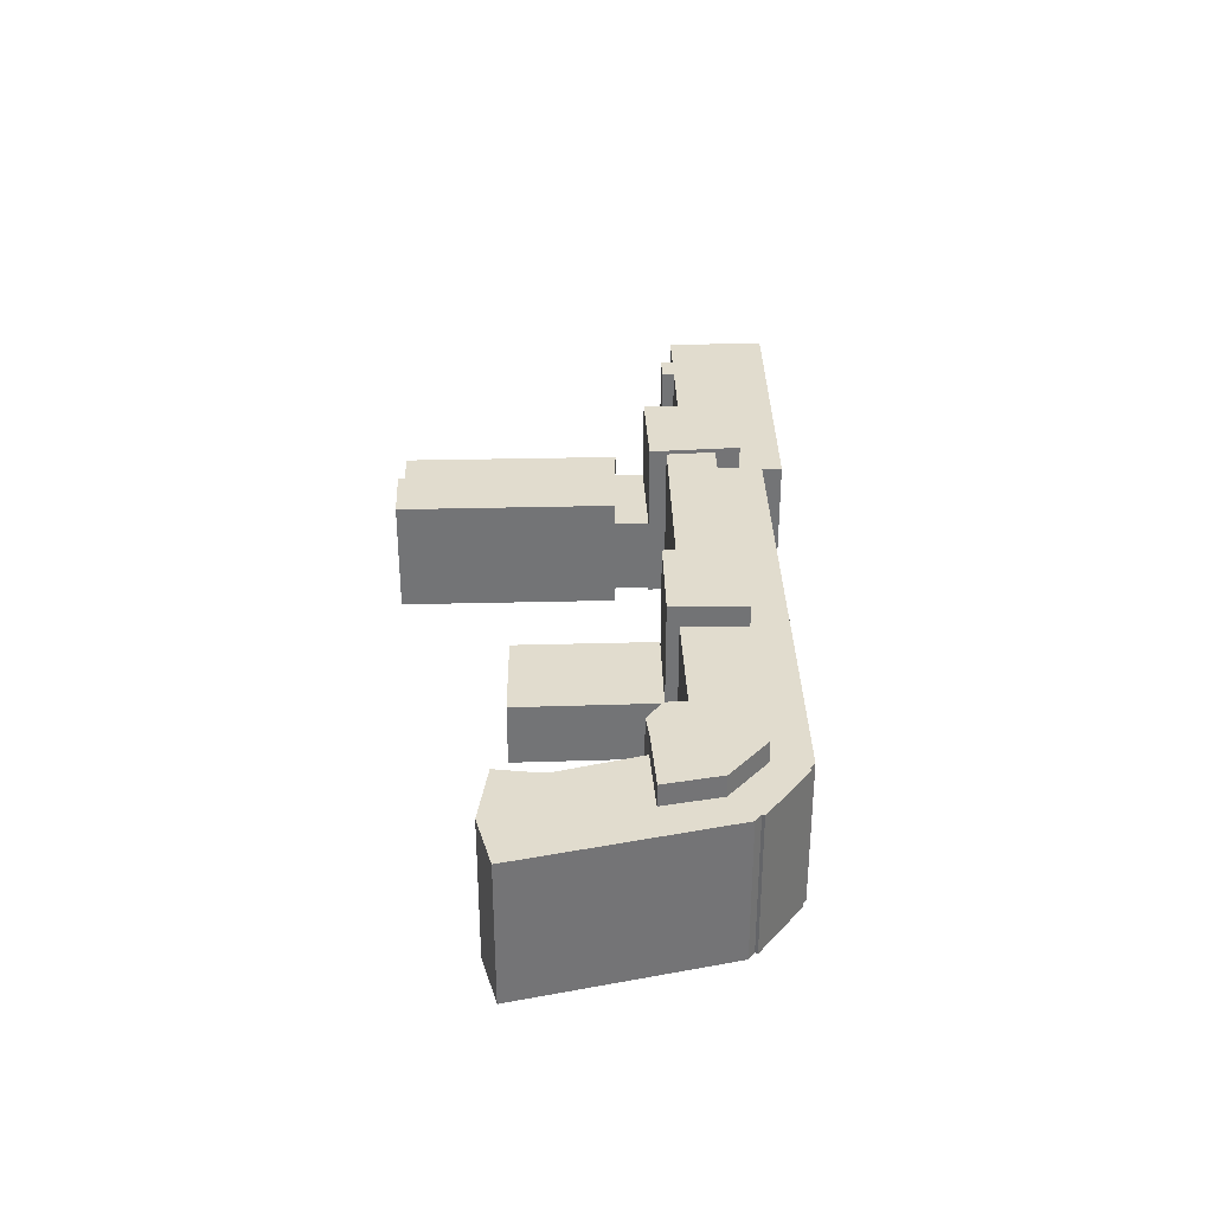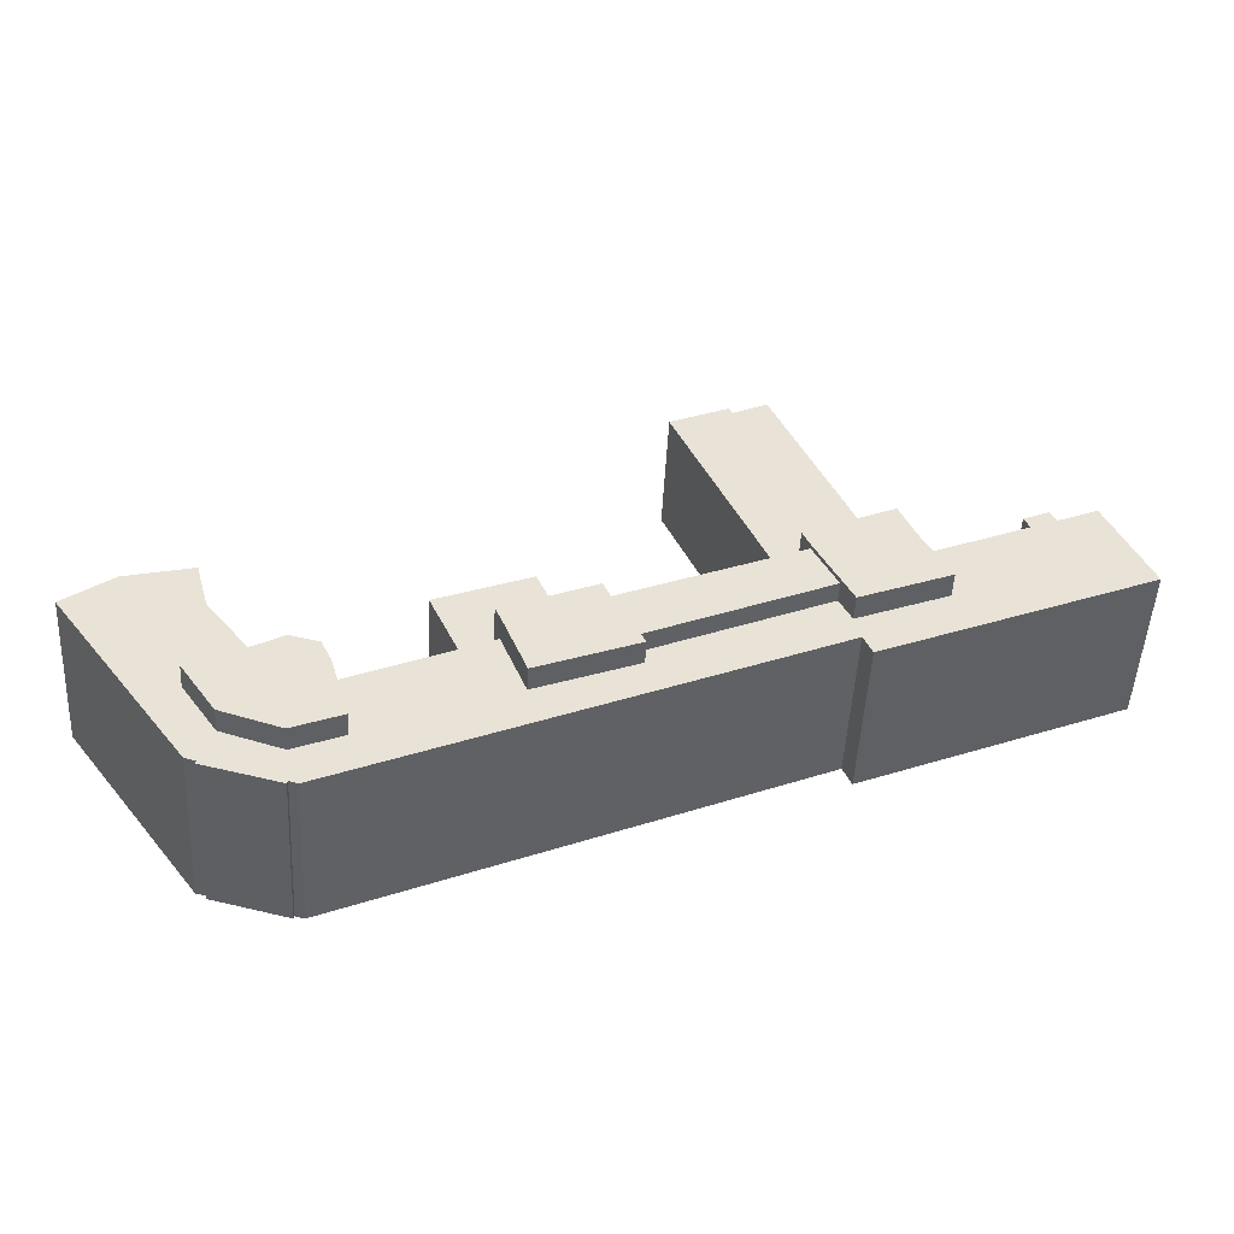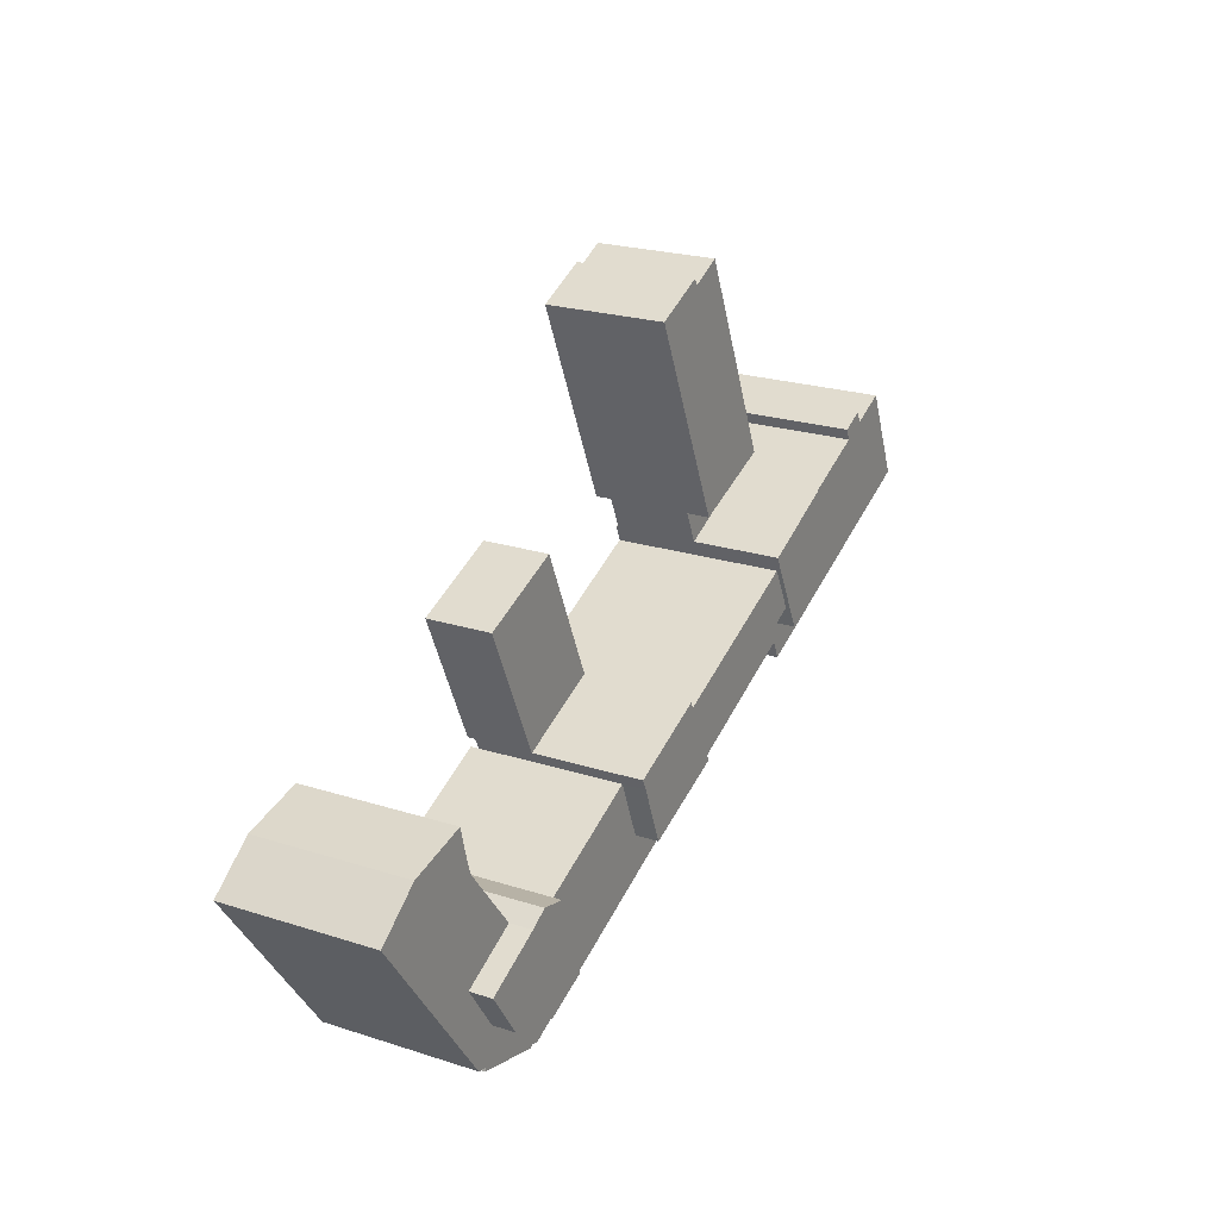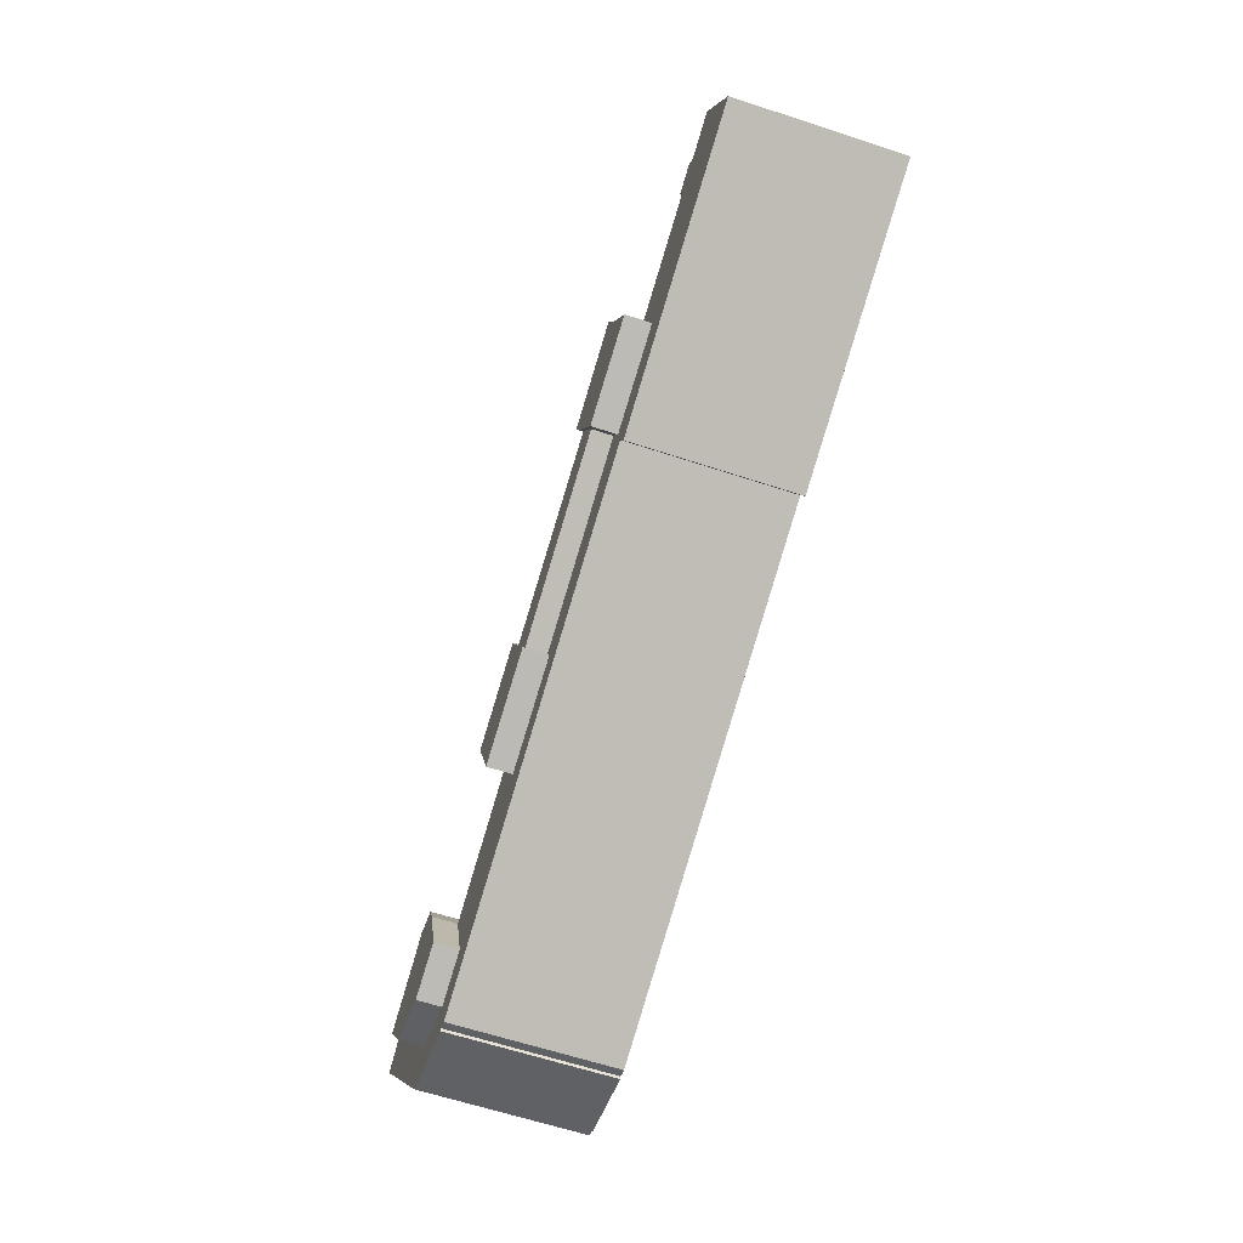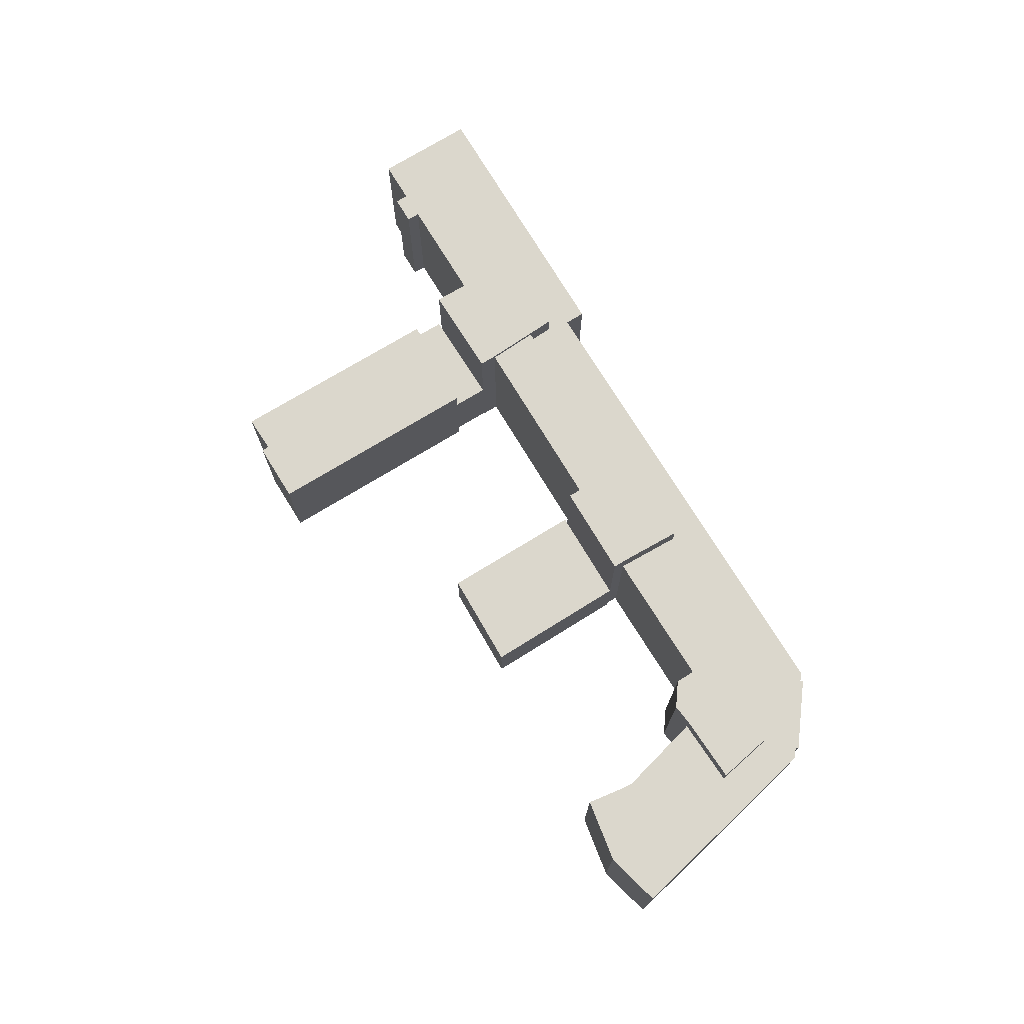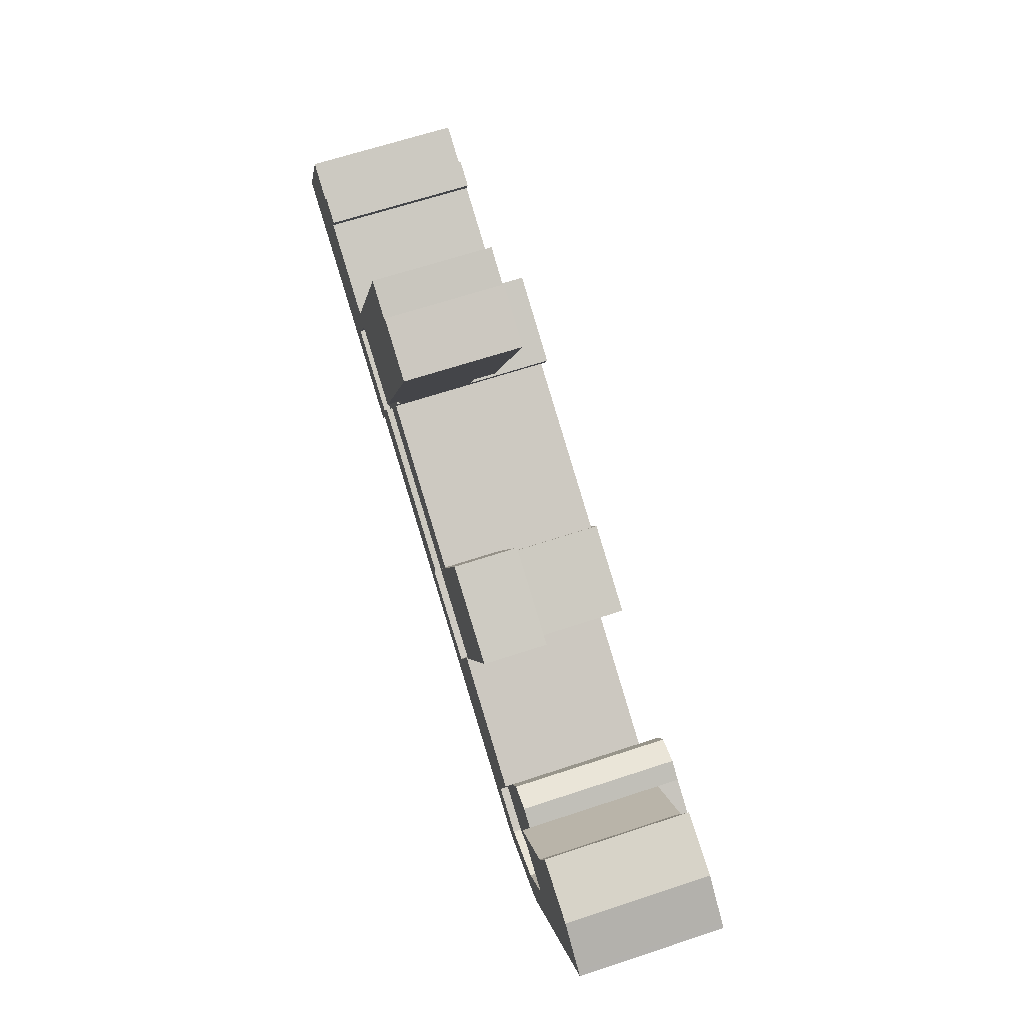
<metadata>
{"format":"obj","ext":"obj","renderer":"f3d","projection":"perspective","resolution":1024,"background":"white","views":[{"elev":34.1,"azim":111.8,"up":"+Y"},{"elev":-49.2,"azim":177.0,"up":"+Z"},{"elev":22.4,"azim":119.1,"up":"+Z"},{"elev":-62.3,"azim":-108.5,"up":"+Z"},{"elev":73.4,"azim":82.3,"up":"+Y"},{"elev":64.8,"azim":71.5,"up":"+Z"}]}
</metadata>
<code>
v  38.21 9.243 -22.51
v  38.92 -1.03 -22.81
v  38.21 -1.03 -22.51
v  38.92 9.243 -22.81
v  -3.359 -1.03 -10.17
v  -9.225 22.82 -7.618
v  -9.225 -1.03 -7.617
v  -3.358 22.82 -10.17
v  -7.532 -1.03 -18.2
v  -7.532 22.82 -18.2
v  5.937 -1.03 -23.73
v  5.938 22.82 -23.73
v  7.734 22.82 -20.17
v  7.733 -1.03 -20.17
v  34.31 -1.03 -31.96
v  34.31 22.82 -31.96
v  33.3 -1.03 -33.9
v  33.31 22.82 -33.9
v  48.12 -1.03 -39.86
v  48.12 22.82 -39.86
v  51.88 22.82 -30.43
v  51.88 -1.03 -30.43
v  72.47 -1.03 -39.65
v  72.47 22.82 -39.65
v  69.68 -1.03 -49.25
v  69.68 22.82 -49.25
v  76.86 -1.03 -52.23
v  76.86 22.82 -52.23
v  85.72 -1.03 -49.39
v  85.72 22.82 -49.39
v  90.92 22.82 -41.72
v  90.92 -1.03 -41.71
v  81.26 22.82 -36.96
v  81.26 -1.03 -36.96
v  89.68 22.82 -26.16
v  89.68 -1.03 -26.16
v  90.17 22.82 -24.85
v  90.17 -1.03 -24.85
v  91.07 22.82 -21.57
v  91.07 -1.03 -21.57
v  91.84 22.82 -18.65
v  91.84 -1.03 -18.65
v  98.02 -1.03 -20.17
v  98.02 22.82 -20.18
v  101.8 -1.03 -21.11
v  101.8 22.82 -21.11
v  108.3 -1.03 -26.13
v  108.3 22.82 -26.13
v  109.1 -1.03 -26.68
v  109.1 22.82 -26.69
v  -1.766 12.94 -4.042
v  -1.851 0.37 -4.234
v  -1.766 0.37 -4.042
v  -1.851 12.94 -4.235
v  0.0003207 12.94 -0.0004755
v  5.249e-05 0.37 -7.784e-05
v  14.59 0.37 -5.613
v  14.59 12.94 -5.614
v  12.35 0.37 -10.71
v  12.35 12.94 -10.71
v  -0.9823 12.94 -4.631
v  -0.9826 0.37 -4.63
v  47.55 9.243 -1.453
v  47.55 -1.03 -1.453
v  52.99 -1.03 -3.683
v  52.99 9.243 -3.684
v  62.24 -1.03 -7.476
v  62.24 9.243 -7.476
v  52.66 -1.03 -28.68
v  52.66 9.243 -28.68
v  5.508 16.41 12.6
v  3.637 -2.09 8.322
v  5.507 -2.09 12.6
v  3.637 16.41 8.321
v  7.222 16.41 16.52
v  7.221 -2.09 16.52
v  14.06 16.41 32.17
v  14.06 -2.09 32.17
v  19.32 -2.09 29.64
v  19.32 16.41 29.64
v  19.94 16.41 30.71
v  19.94 -2.09 30.71
v  28.81 -2.09 26.74
v  28.81 16.41 26.74
v  18 -2.09 2.146
v  18 16.41 2.146
v  15.76 -2.09 -2.944
v  15.76 16.41 -2.945
v  14.59 -2.09 -5.613
v  14.59 16.41 -5.614
v  89.04 -1.03 -54.32
v  89.04 22.82 -54.32
v  87.43 22.82 -54.7
v  87.43 -1.03 -54.7
v  87.53 -1.03 -55.18
v  87.53 22.82 -55.18
v  86.33 22.82 -55.48
v  86.33 -1.03 -55.48
v  77.53 22.82 -57.68
v  77.53 -1.03 -57.68
v  76.28 22.82 -57.99
v  76.28 -1.03 -57.99
v  76.16 22.82 -57.57
v  76.16 -1.03 -57.57
v  74.83 22.82 -57.93
v  74.83 -1.03 -57.93
v  45.32 22.82 -44.97
v  45.32 -1.03 -44.97
v  31.75 22.82 -39.02
v  31.75 -1.03 -39.02
v  5.055 22.82 -27.3
v  5.054 -1.03 -27.3
v  4.149 -1.03 -29.35
v  4.15 22.82 -29.36
v  3.856 -1.03 -30.02
v  3.857 22.82 -30.02
v  3.774 -1.03 -30.21
v  3.774 22.82 -30.21
v  -36.44 22.82 -13.02
v  -36.44 -1.03 -13.02
v  -3.358 26.47 -10.17
v  -7.532 1.114e-15 -18.2
v  -3.359 6.227e-16 -10.17
v  -7.532 26.47 -18.2
v  -0.982 26.47 -4.631
v  -0.9826 2.835e-16 -4.63
v  12.35 6.556e-16 -10.71
v  12.35 26.47 -10.71
v  11.25 8.083e-16 -13.2
v  11.25 26.47 -13.2
v  5.937 1.453e-15 -23.73
v  5.938 26.47 -23.73
v  38.07 26.39 -24.74
v  33.3 0.18 -33.9
v  38.07 0.18 -24.74
v  33.31 26.39 -33.9
v  38.92 26.39 -22.81
v  38.92 0.18 -22.81
v  11.25 25.81 -13.2
v  7.733 -0.04 -20.17
v  11.25 -0.04 -13.2
v  7.734 25.81 -20.17
v  38.07 -0.04 -24.74
v  38.07 25.81 -24.74
v  34.31 -0.04 -31.96
v  34.31 25.81 -31.96
v  -36.04 22.82 -12.12
v  -36.04 -1.03 -12.12
v  -31.15 22.82 -1.083
v  -31.15 -1.03 -1.082
v  -30.04 22.82 1.438
v  -30.04 -1.03 1.439
v  -29.14 -1.03 1.05
v  -29.14 22.82 1.05
v  -23.98 -1.03 -1.194
v  -23.98 22.82 -1.195
v  -23.19 22.82 0.6375
v  -23.19 -1.03 0.6382
v  -19.26 -1.03 -1.069
v  -19.26 22.82 -1.069
v  -20.06 -1.03 -2.902
v  -20.06 22.82 -2.903
v  0.0003947 16.41 -0.0005853
v  0 -2.09 -1.28e-16
v  52.66 0.18 -28.68
v  52.67 26.39 -28.68
v  51.88 0.18 -30.43
v  51.88 26.39 -30.43
v  48.12 0.18 -39.86
v  48.12 26.39 -39.86
v  72.47 26.35 -39.65
v  69.68 0.25 -49.25
v  72.47 0.25 -39.65
v  69.68 26.35 -49.25
v  74.07 26.35 -36.25
v  74.07 0.25 -36.25
v  78.39 0.25 -35.26
v  78.39 26.35 -35.26
v  81.26 0.25 -36.96
v  81.26 26.35 -36.96
v  90.92 0.25 -41.71
v  90.92 26.35 -41.72
v  85.72 0.25 -49.39
v  85.72 26.35 -49.39
v  76.86 26.35 -52.23
v  76.86 0.25 -52.23
v  1.17 16.41 2.675
v  1.169 -2.09 2.676
v  1.409 16.41 3.224
v  1.409 -2.09 3.225
g defaultobject
f 1 2 3
f 2 1 4
f 5 6 7
f 6 5 8
f 9 8 5
f 8 9 10
f 11 10 9
f 10 11 12
f 13 11 14
f 11 13 12
f 15 13 14
f 13 15 16
f 17 16 15
f 16 17 18
f 19 18 17
f 18 19 20
f 21 19 22
f 19 21 20
f 23 21 22
f 21 23 24
f 25 24 23
f 24 25 26
f 27 26 25
f 26 27 28
f 29 28 27
f 28 29 30
f 31 29 32
f 29 31 30
f 33 32 34
f 32 33 31
f 35 34 36
f 34 35 33
f 37 36 38
f 36 37 35
f 39 38 40
f 38 39 37
f 41 40 42
f 40 41 39
f 43 41 42
f 41 43 44
f 45 44 43
f 44 45 46
f 47 46 45
f 46 47 48
f 49 48 47
f 48 49 50
f 51 52 53
f 52 51 54
f 55 53 56
f 53 55 51
f 57 55 56
f 55 57 58
f 59 58 57
f 58 59 60
f 61 59 62
f 59 61 60
f 54 62 52
f 62 54 61
f 63 3 64
f 3 63 1
f 65 63 64
f 63 65 66
f 67 66 65
f 66 67 68
f 69 68 67
f 68 69 70
f 4 69 2
f 69 4 70
f 71 72 73
f 72 71 74
f 75 73 76
f 73 75 71
f 77 76 78
f 76 77 75
f 79 77 78
f 77 79 80
f 81 79 82
f 79 81 80
f 83 81 82
f 81 83 84
f 85 84 83
f 84 85 86
f 87 86 85
f 86 87 88
f 89 88 87
f 88 89 90
f 91 50 49
f 50 91 92
f 93 91 94
f 91 93 92
f 95 93 94
f 93 95 96
f 97 95 98
f 95 97 96
f 99 98 100
f 98 99 97
f 101 100 102
f 100 101 99
f 103 102 104
f 102 103 101
f 105 104 106
f 104 105 103
f 107 106 108
f 106 107 105
f 109 108 110
f 108 109 107
f 111 110 112
f 110 111 109
f 113 111 112
f 111 113 114
f 115 114 113
f 114 115 116
f 117 116 115
f 116 117 118
f 119 117 120
f 117 119 118
f 121 122 123
f 122 121 124
f 125 123 126
f 123 125 121
f 127 125 126
f 125 127 128
f 129 128 127
f 128 129 130
f 131 130 129
f 130 131 132
f 124 131 122
f 131 124 132
f 133 134 135
f 134 133 136
f 137 135 138
f 135 137 133
f 139 140 141
f 140 139 142
f 143 139 141
f 139 143 144
f 145 144 143
f 144 145 146
f 142 145 140
f 145 142 146
f 147 120 148
f 120 147 119
f 149 148 150
f 148 149 147
f 151 150 152
f 150 151 149
f 153 151 152
f 151 153 154
f 155 154 153
f 154 155 156
f 157 155 158
f 155 157 156
f 159 157 158
f 157 159 160
f 161 160 159
f 160 161 162
f 7 162 161
f 162 7 6
f 163 89 164
f 89 163 90
f 165 137 138
f 137 165 166
f 167 166 165
f 166 167 168
f 169 168 167
f 168 169 170
f 136 169 134
f 169 136 170
f 171 172 173
f 172 171 174
f 175 173 176
f 173 175 171
f 177 175 176
f 175 177 178
f 179 178 177
f 178 179 180
f 181 180 179
f 180 181 182
f 183 182 181
f 182 183 184
f 185 183 186
f 183 185 184
f 174 186 172
f 186 174 185
f 187 164 188
f 164 187 163
f 189 188 190
f 188 189 187
f 74 190 72
f 190 74 189
f 139 146 142
f 146 139 144
f 162 157 160
f 10 6 8
f 33 35 31
f 37 31 35
f 109 18 107
f 20 107 18
f 105 107 20
f 21 105 20
f 26 105 21
f 24 26 21
f 28 105 26
f 103 105 28
f 30 103 28
f 101 103 30
f 99 101 30
f 97 99 30
f 31 97 30
f 93 97 31
f 96 97 93
f 41 44 39
f 37 39 44
f 31 37 44
f 93 31 44
f 92 93 44
f 46 92 44
f 48 92 46
f 50 92 48
f 119 147 118
f 149 118 147
f 151 118 149
f 154 118 151
f 156 118 154
f 10 118 156
f 157 10 156
f 162 10 157
f 6 10 162
f 12 118 10
f 116 118 12
f 114 116 12
f 111 114 12
f 13 111 12
f 109 111 13
f 18 109 13
f 16 18 13
f 121 132 124
f 132 121 130
f 130 121 125
f 130 125 128
f 133 170 136
f 170 133 168
f 168 133 137
f 168 137 166
f 171 185 174
f 185 171 184
f 184 171 182
f 182 171 175
f 182 175 180
f 180 175 178
f 77 80 75
f 187 90 163
f 90 187 88
f 88 187 189
f 88 189 74
f 88 74 86
f 86 74 71
f 86 71 84
f 84 71 75
f 84 75 80
f 84 80 81
f 61 58 60
f 58 61 54
f 58 54 51
f 58 51 55
f 63 4 1
f 4 63 70
f 70 63 66
f 70 66 68
f 123 127 126
f 127 123 122
f 127 122 131
f 127 131 129
f 135 165 138
f 165 135 134
f 165 134 167
f 167 134 169
f 173 177 176
f 177 173 172
f 177 172 179
f 179 172 186
f 179 186 181
f 181 186 183
f 89 188 164
f 188 89 190
f 190 89 72
f 72 89 73
f 73 89 76
f 76 89 78
f 78 89 79
f 79 89 87
f 79 87 85
f 79 85 83
f 79 83 82
f 53 57 56
f 57 53 52
f 57 52 62
f 57 62 59
f 3 65 64
f 65 3 67
f 67 3 69
f 69 3 2
f 141 145 143
f 145 141 140
f 117 148 120
f 148 117 150
f 150 117 152
f 152 117 153
f 153 117 155
f 155 117 9
f 155 9 158
f 158 9 161
f 161 9 7
f 9 117 11
f 11 117 14
f 14 117 115
f 14 115 113
f 14 113 112
f 14 112 110
f 14 110 17
f 17 110 19
f 19 110 108
f 19 108 106
f 19 106 22
f 22 106 25
f 22 25 23
f 25 106 27
f 27 106 104
f 27 104 29
f 29 104 102
f 29 102 100
f 29 100 98
f 29 98 32
f 95 94 98
f 32 36 34
f 36 32 38
f 38 32 43
f 43 32 45
f 45 32 98
f 45 98 94
f 45 94 91
f 45 91 47
f 47 91 49
f 40 43 42
f 43 40 38
f 15 14 17
f 5 7 9
f 159 158 161

</code>
